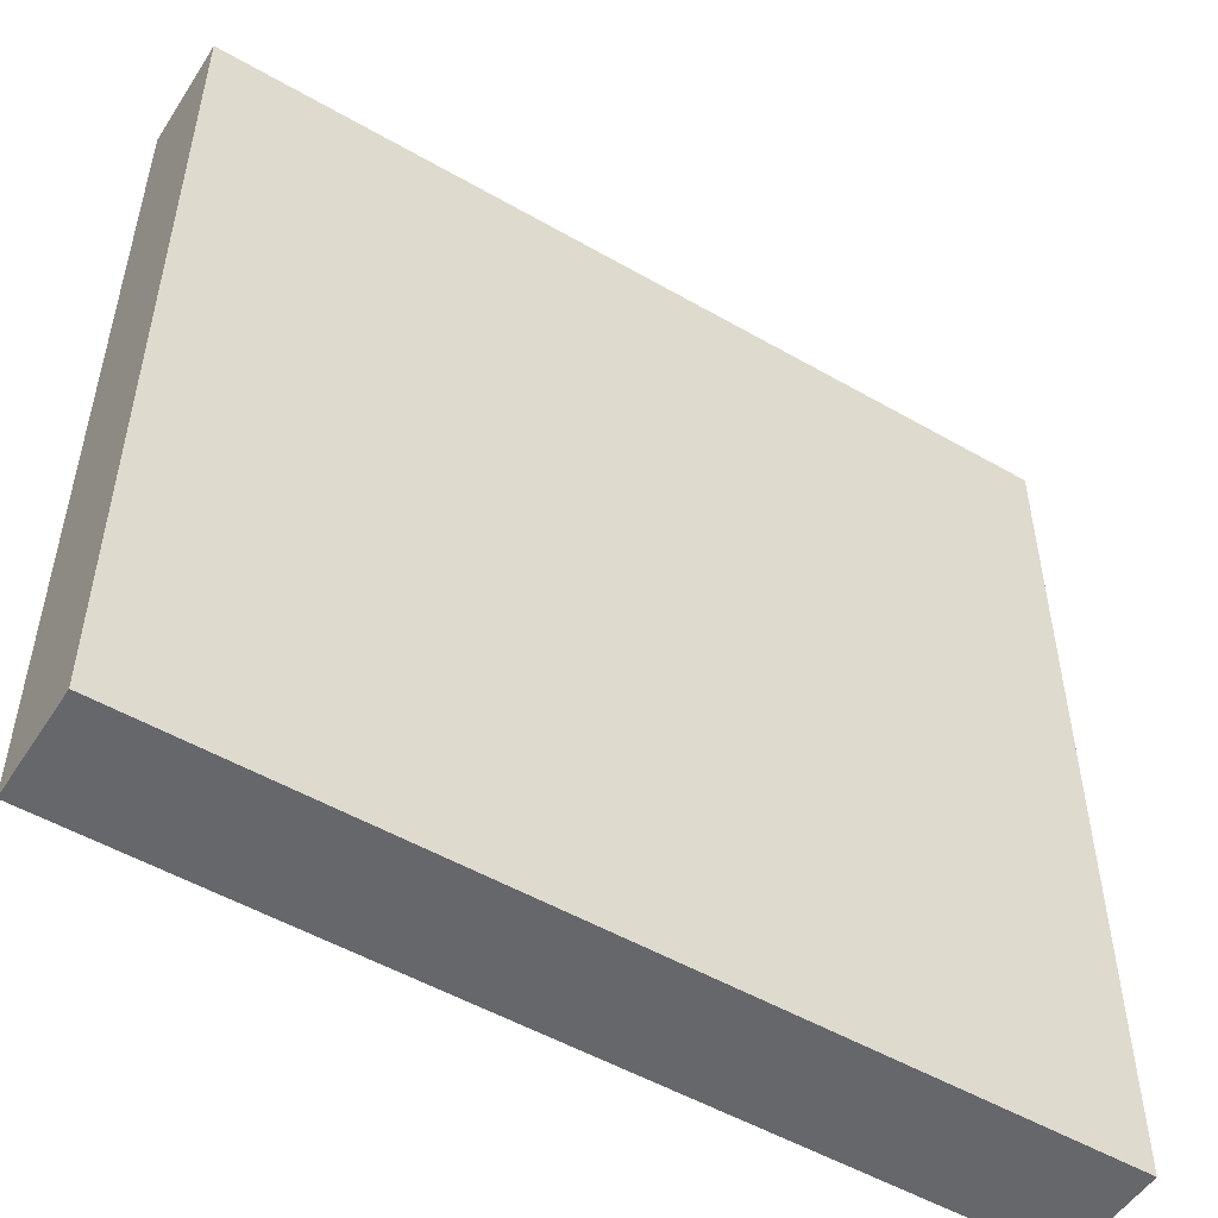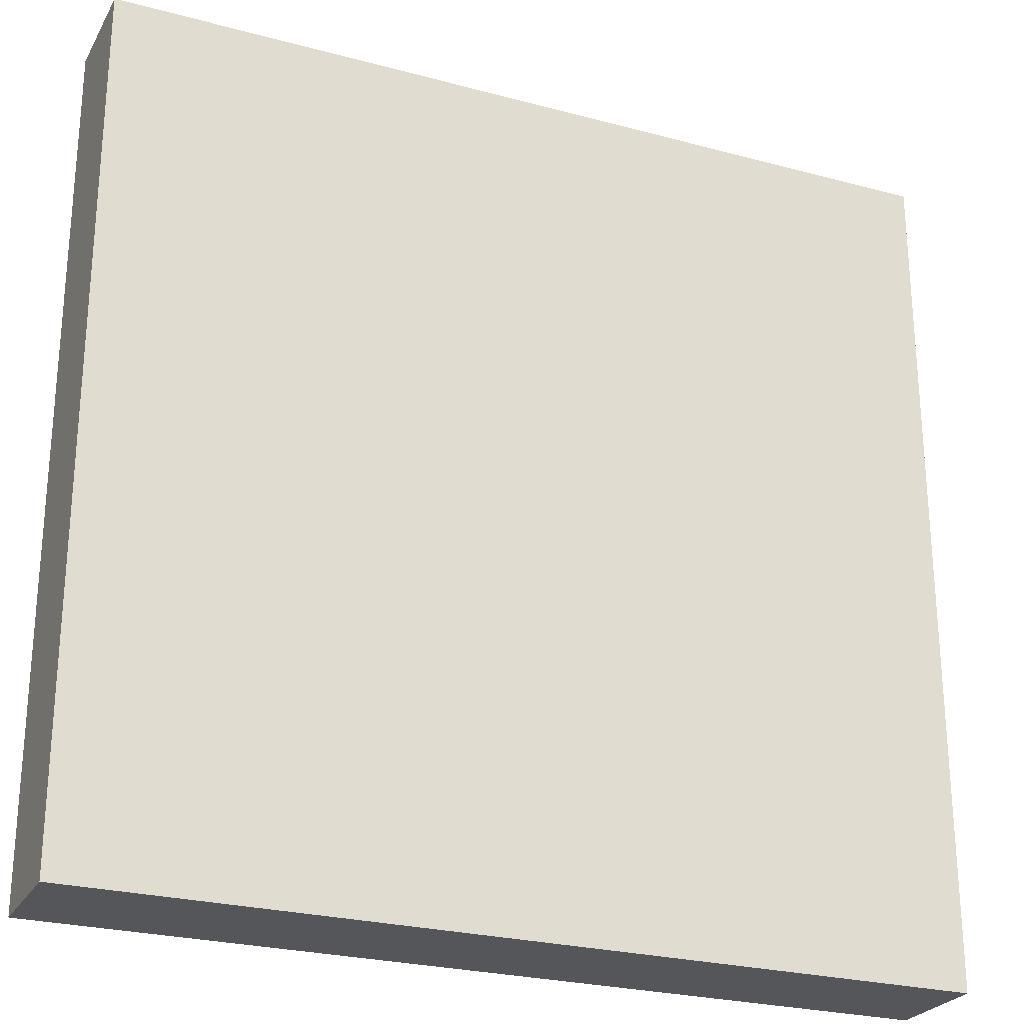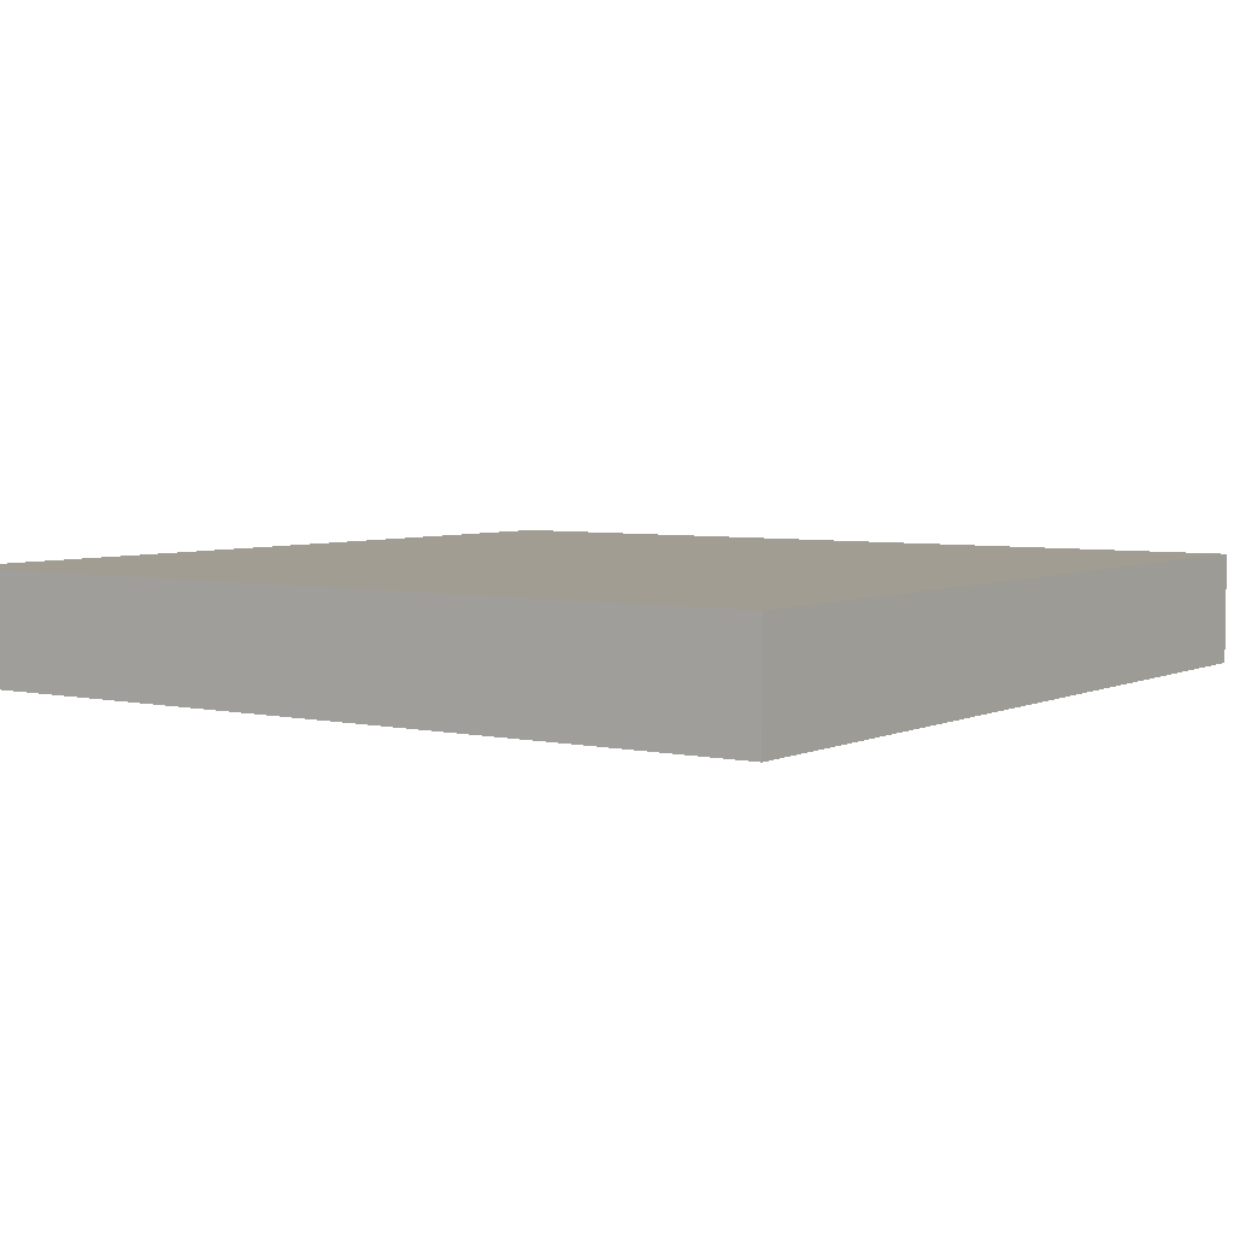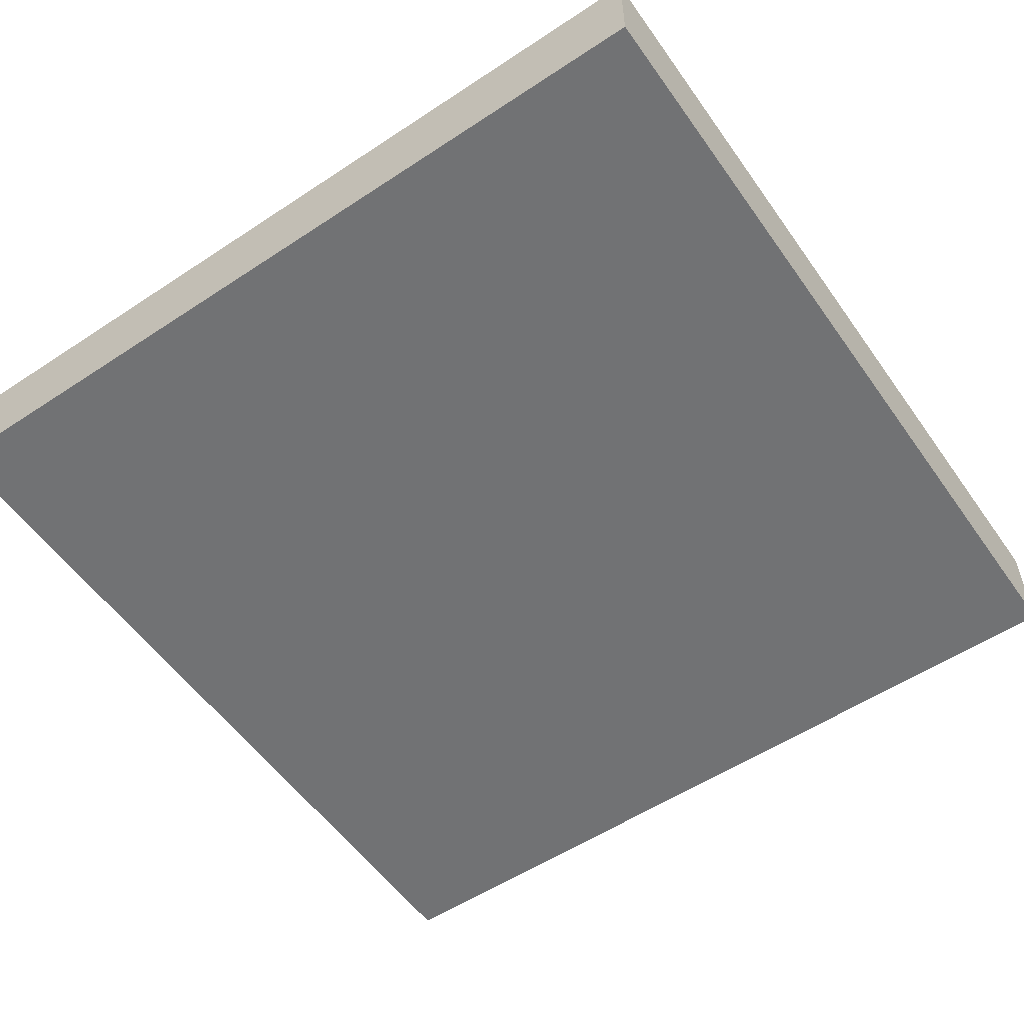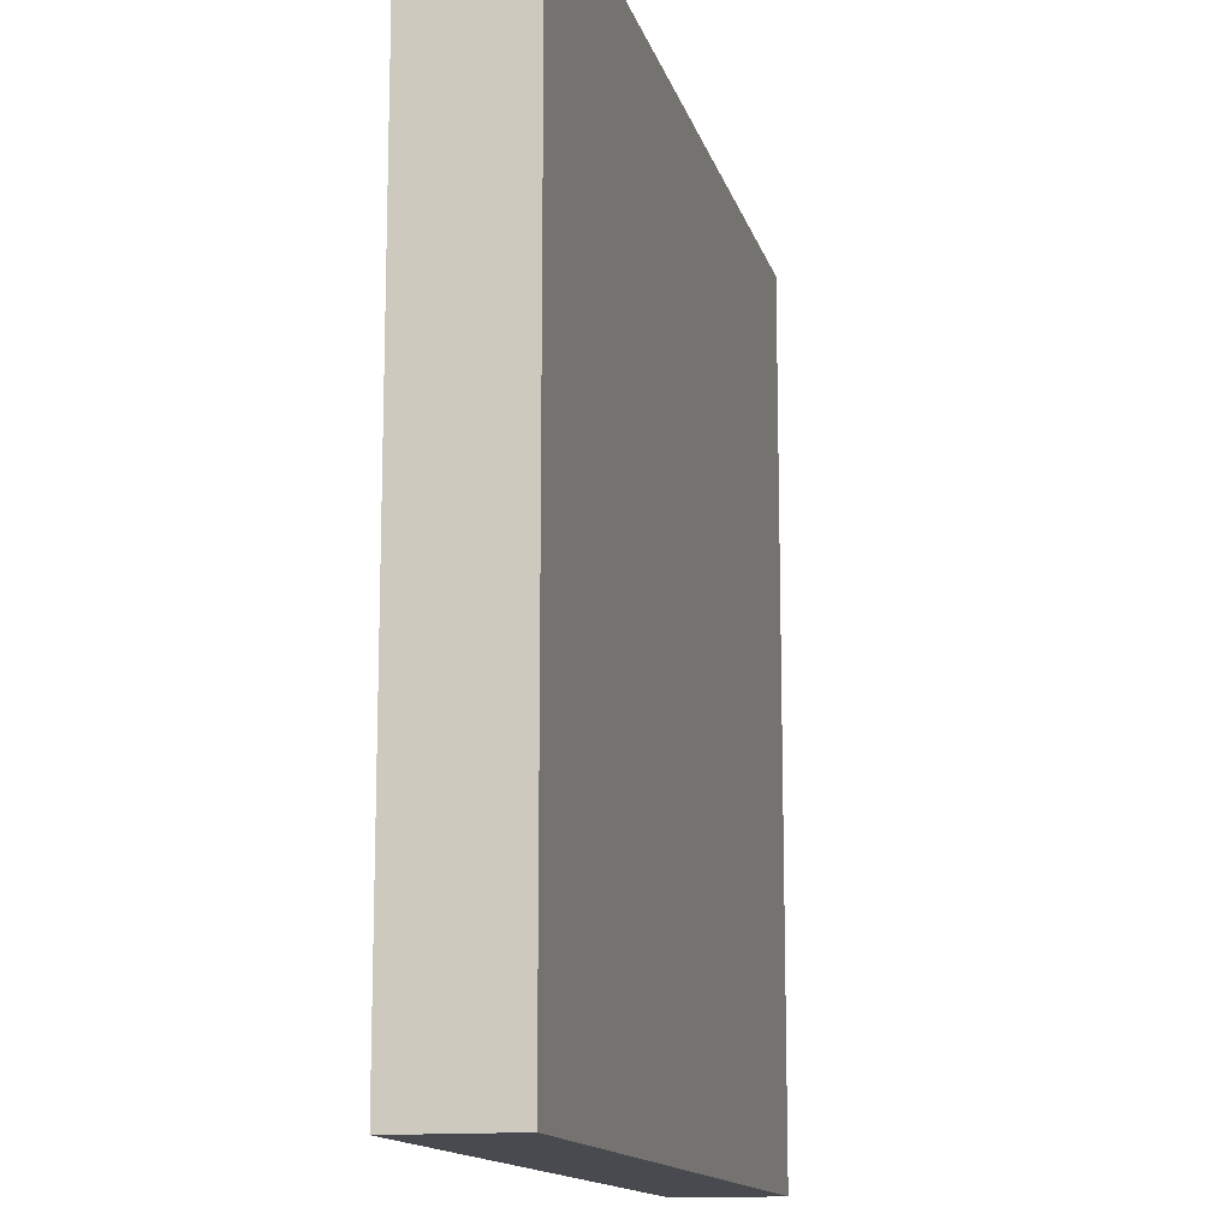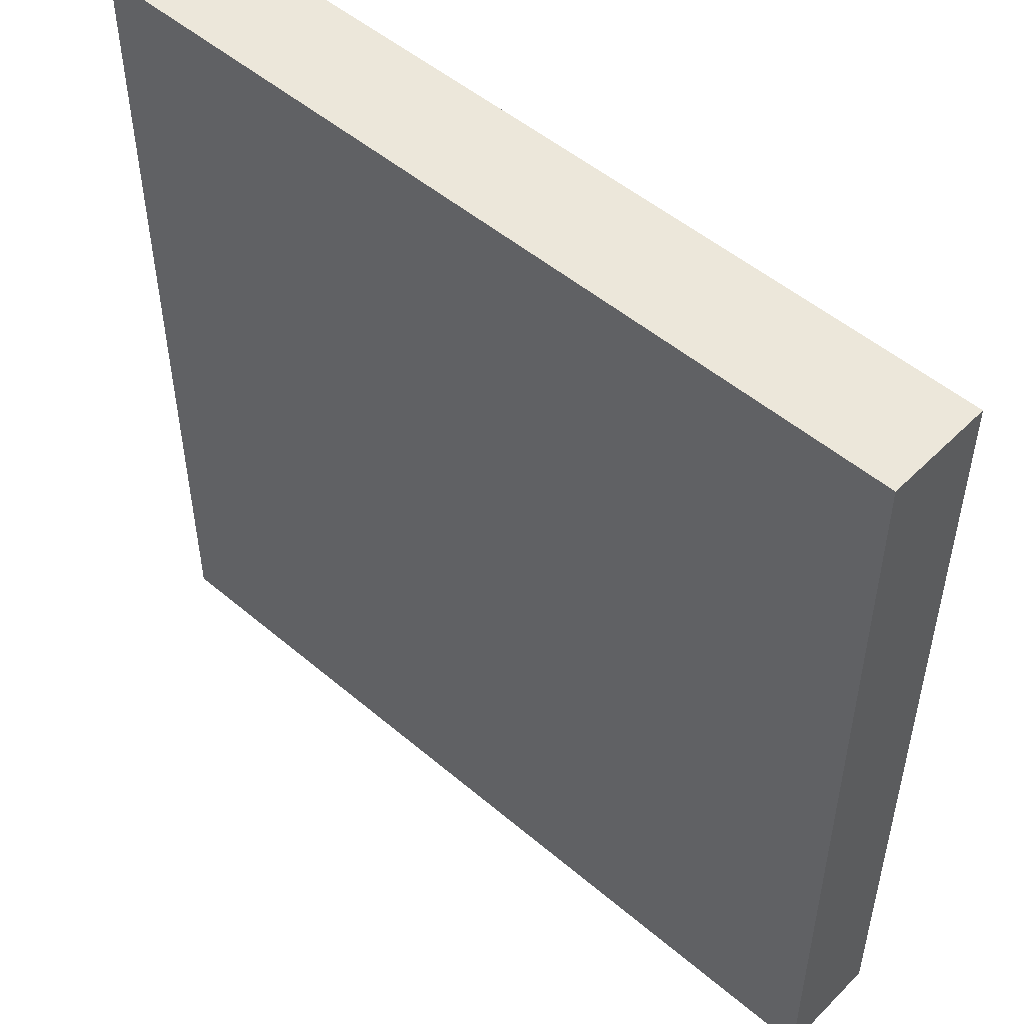
<metadata>
{"format":"obj","ext":"obj","renderer":"f3d","projection":"perspective","resolution":1024,"background":"white","views":[{"elev":-52.0,"azim":148.1,"up":"+Y"},{"elev":-25.7,"azim":-23.3,"up":"+Y"},{"elev":4.7,"azim":-54.7,"up":"+Z"},{"elev":-55.4,"azim":34.8,"up":"+Z"},{"elev":-13.6,"azim":-76.5,"up":"+Y"},{"elev":50.8,"azim":42.8,"up":"+Y"}]}
</metadata>
<code>
v -192 -1760 4
v -192 -1888 -12
v -192 -1760 -12
v -192 -1888 4
v -320 -1888 -12
v -320 -1888 4
v -320 -1760 -12
v -320 -1760 4
f 1 2 3
f 1 4 2
f 4 5 2
f 4 6 5
f 6 7 5
f 6 8 7
f 8 3 7
f 8 1 3
f 6 1 8
f 6 4 1
f 7 2 5
f 7 3 2

</code>
